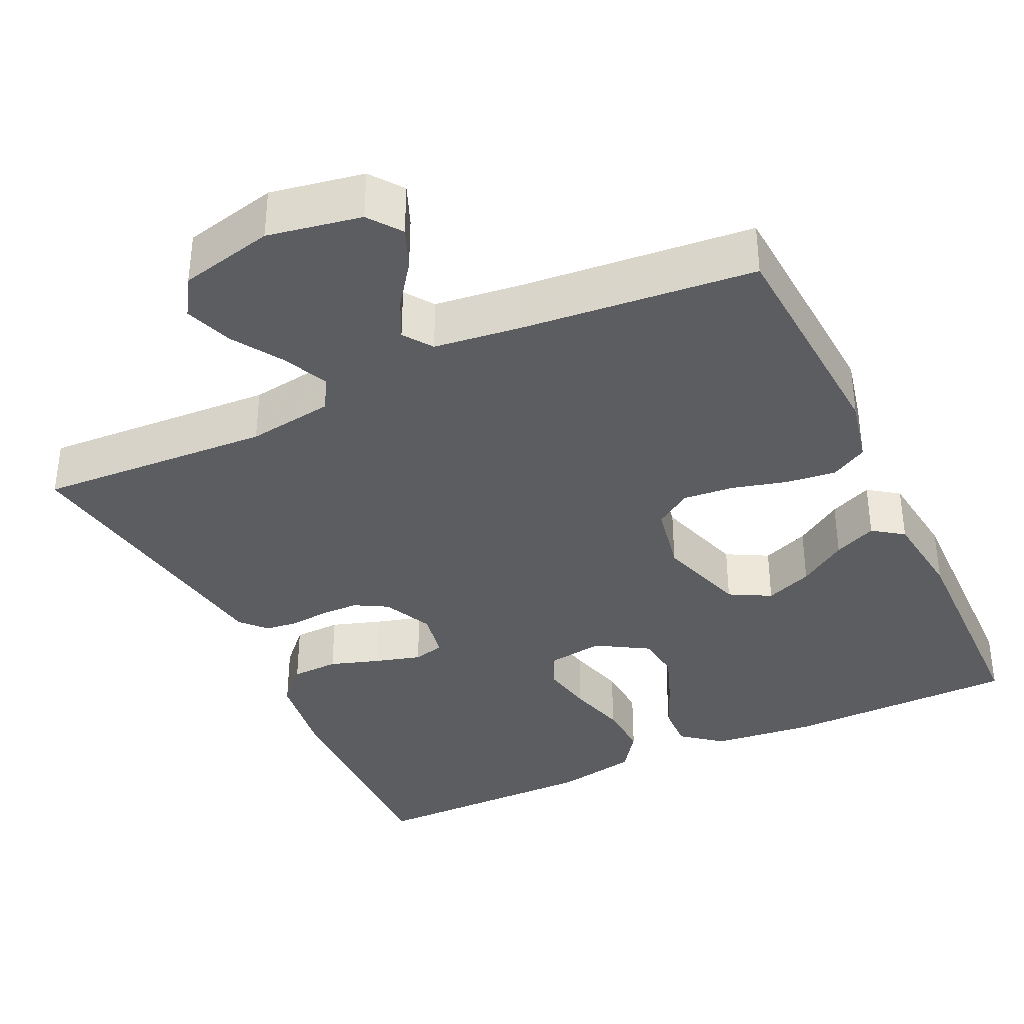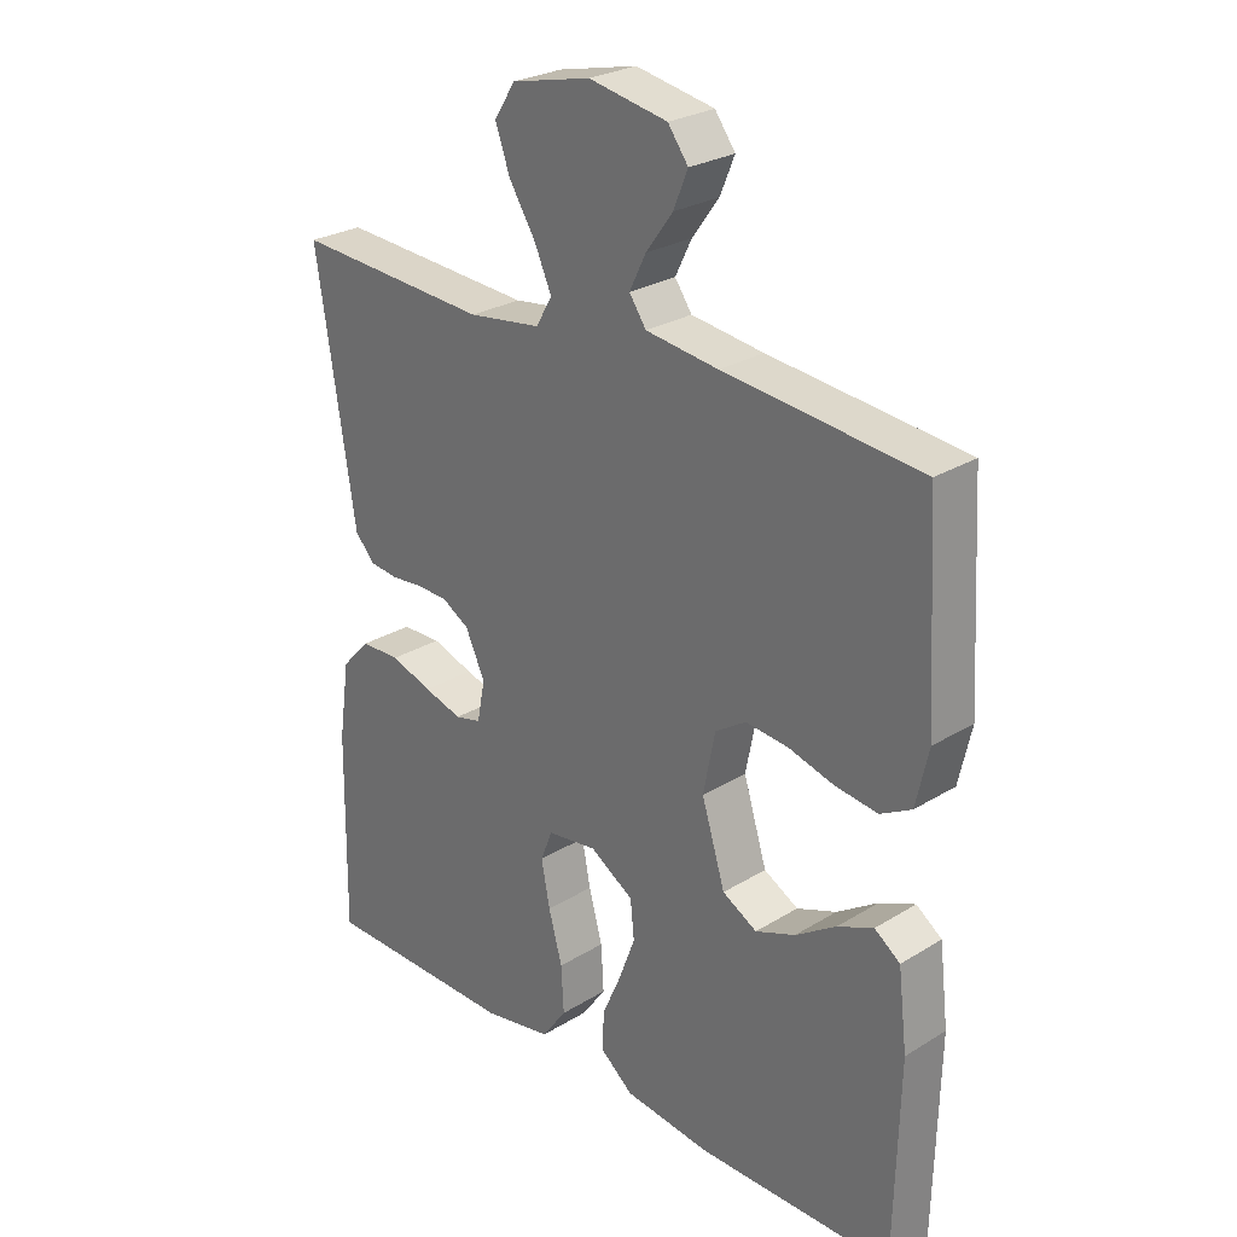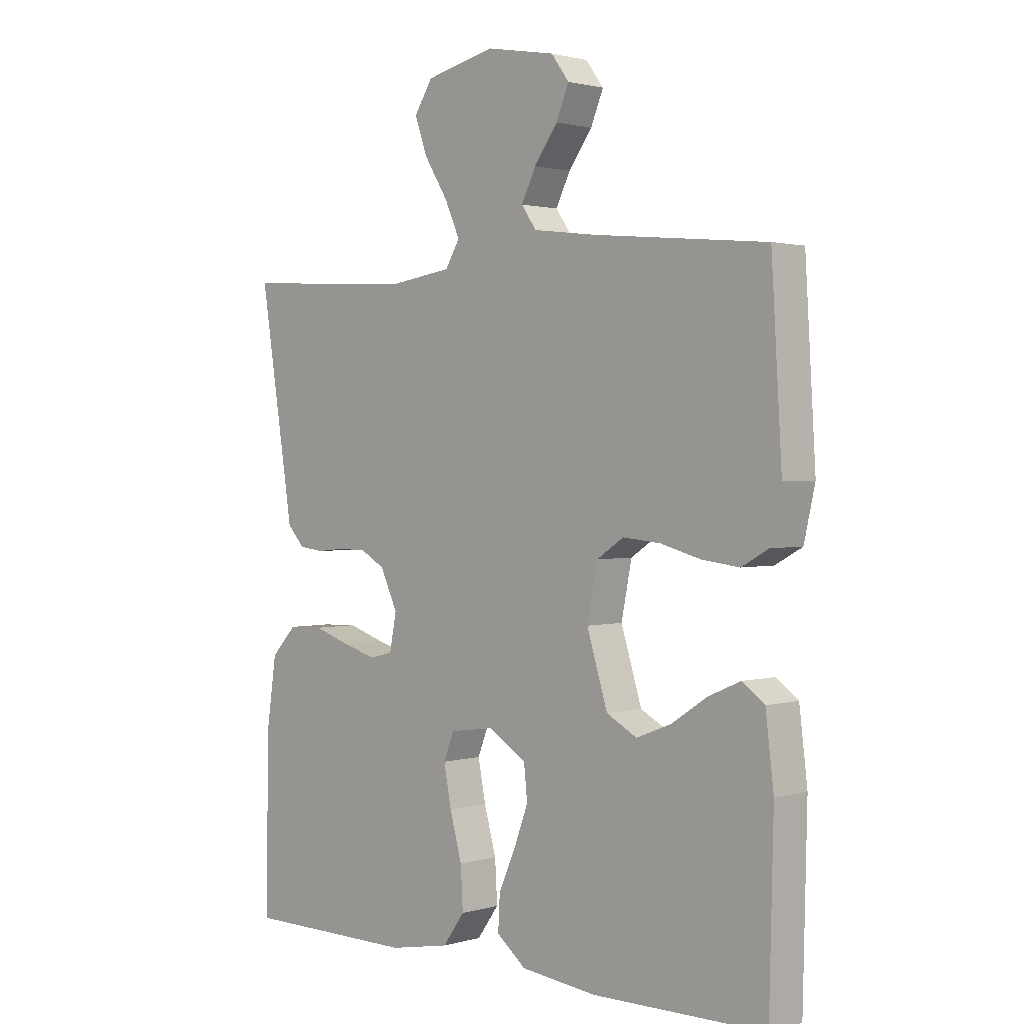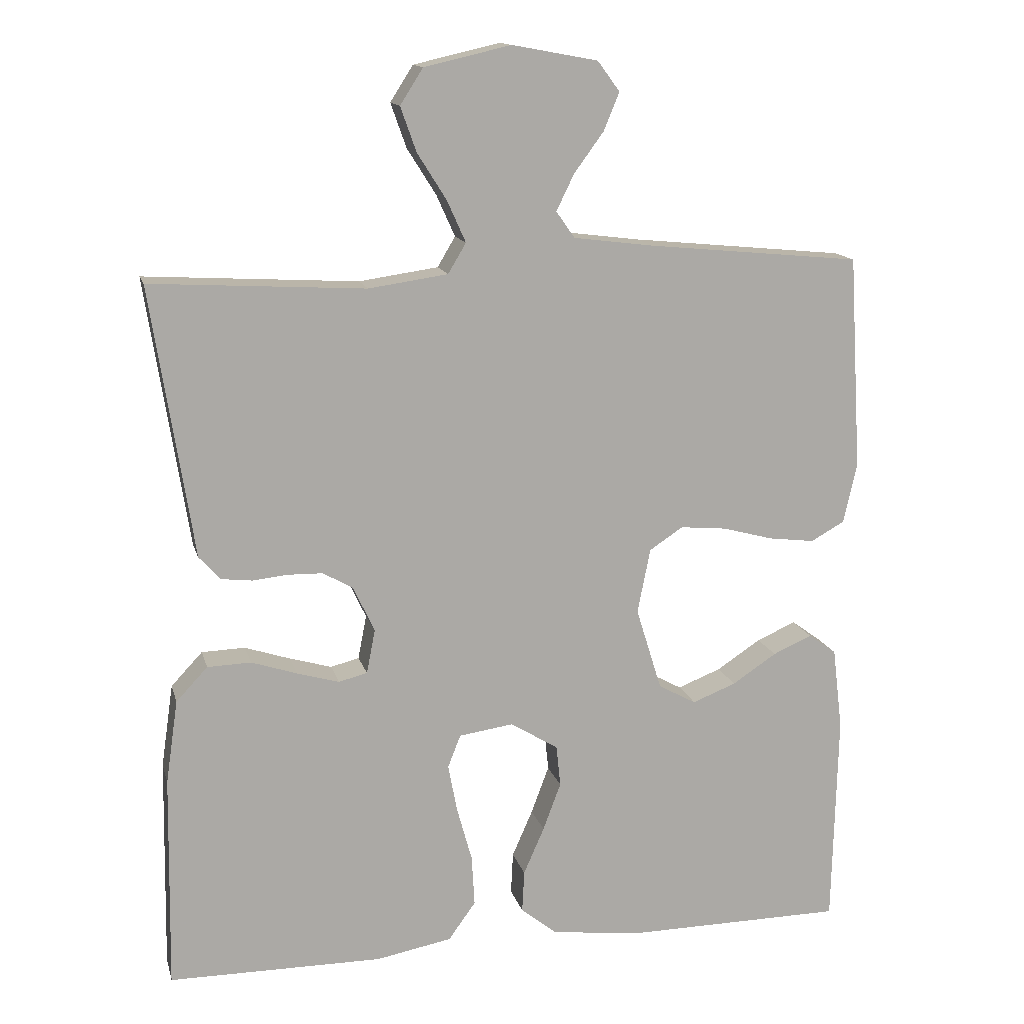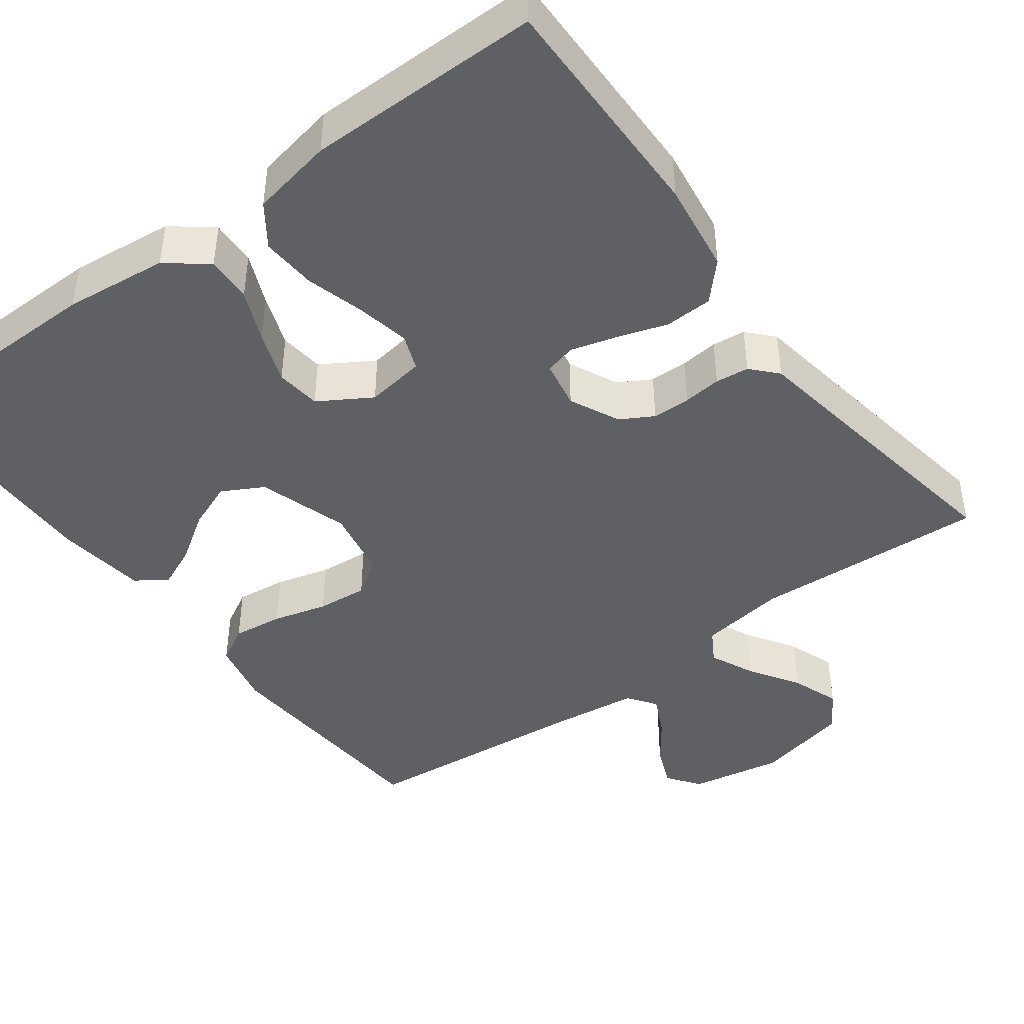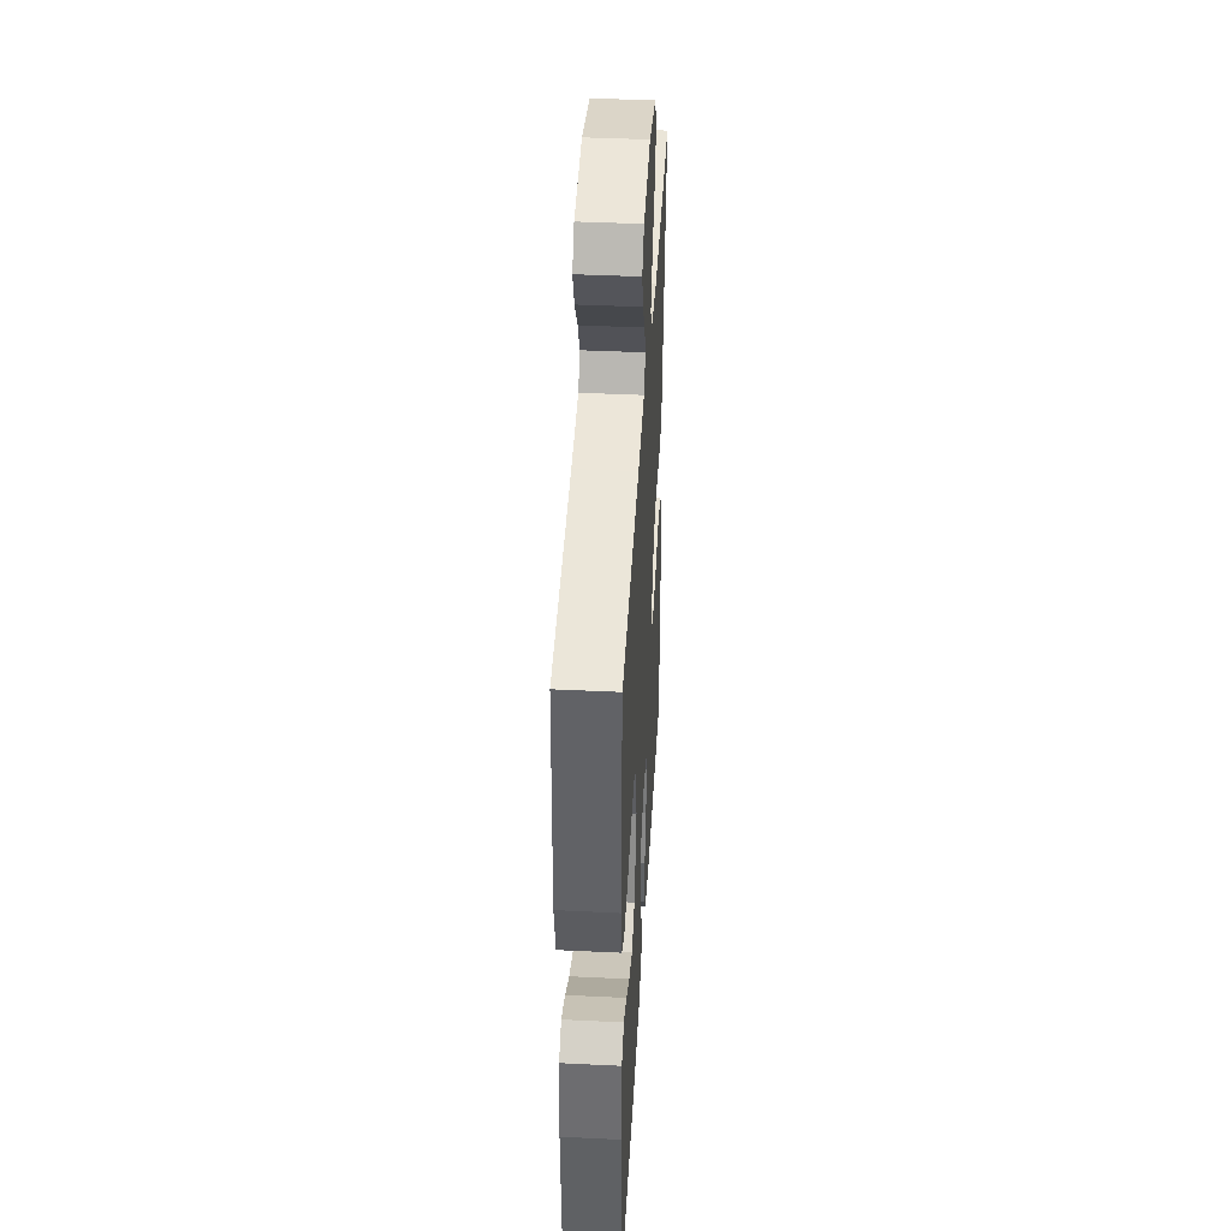
<metadata>
{"format":"obj","ext":"obj","renderer":"f3d","projection":"perspective","resolution":1024,"background":"white","views":[{"elev":-36.6,"azim":25.4,"up":"+Y"},{"elev":26.8,"azim":46.4,"up":"+Z"},{"elev":1.6,"azim":44.5,"up":"+Z"},{"elev":14.1,"azim":-13.7,"up":"+Z"},{"elev":-43.6,"azim":-143.2,"up":"+Y"},{"elev":42.4,"azim":93.3,"up":"+Z"}]}
</metadata>
<code>
v -0.5 0.07 -0.5
v -0.495 0.07 -0.2
v -0.478 0.07 -0.083
v -0.434 0.07 -0.036
v -0.373 0.07 -0.034
v -0.309 0.07 -0.055
v -0.25 0.07 -0.072
v -0.21 0.07 -0.062
v -0.198 0.07 0
v -0.228 0.07 0.064
v -0.27 0.07 0.088
v -0.319 0.07 0.089
v -0.368 0.07 0.084
v -0.411 0.07 0.089
v -0.441 0.07 0.122
v -0.453 0.07 0.2
v -0.5 0.07 0.5
v -0.2 0.07 0.483
v -0.089 0.07 0.499
v -0.064 0.07 0.541
v -0.09 0.07 0.599
v -0.131 0.07 0.664
v -0.153 0.07 0.726
v -0.121 0.07 0.776
v 0 0.07 0.804
v 0.12 0.07 0.782
v 0.151 0.07 0.74
v 0.129 0.07 0.687
v 0.088 0.07 0.631
v 0.063 0.07 0.58
v 0.089 0.07 0.543
v 0.2 0.07 0.529
v 0.5 0.07 0.5
v 0.518 0.07 0.2
v 0.499 0.07 0.115
v 0.452 0.07 0.089
v 0.387 0.07 0.097
v 0.317 0.07 0.116
v 0.252 0.07 0.122
v 0.205 0.07 0.091
v 0.187 0.07 0
v 0.223 0.07 -0.116
v 0.276 0.07 -0.145
v 0.337 0.07 -0.121
v 0.399 0.07 -0.08
v 0.454 0.07 -0.056
v 0.493 0.07 -0.084
v 0.507 0.07 -0.2
v 0.5 0.07 -0.5
v 0.2 0.07 -0.503
v 0.067 0.07 -0.488
v 0.016 0.07 -0.447
v 0.019 0.07 -0.388
v 0.048 0.07 -0.322
v 0.073 0.07 -0.255
v 0.067 0.07 -0.197
v 0 0.07 -0.156
v -0.076 0.07 -0.167
v -0.094 0.07 -0.213
v -0.081 0.07 -0.281
v -0.06 0.07 -0.357
v -0.056 0.07 -0.428
v -0.094 0.07 -0.481
v -0.2 0.07 -0.501
v -0.5 0 -0.5
v -0.495 0 -0.2
v -0.478 0 -0.083
v -0.434 0 -0.036
v -0.373 0 -0.034
v -0.309 0 -0.055
v -0.25 0 -0.072
v -0.21 0 -0.062
v -0.198 0 0
v -0.228 0 0.064
v -0.27 0 0.088
v -0.319 0 0.089
v -0.368 0 0.084
v -0.411 0 0.089
v -0.441 0 0.122
v -0.453 0 0.2
v -0.5 0 0.5
v -0.2 0 0.483
v -0.089 0 0.499
v -0.064 0 0.541
v -0.09 0 0.599
v -0.131 0 0.664
v -0.153 0 0.726
v -0.121 0 0.776
v 0 0 0.804
v 0.12 0 0.782
v 0.151 0 0.74
v 0.129 0 0.687
v 0.088 0 0.631
v 0.063 0 0.58
v 0.089 0 0.543
v 0.2 0 0.529
v 0.5 0 0.5
v 0.518 0 0.2
v 0.499 0 0.115
v 0.452 0 0.089
v 0.387 0 0.097
v 0.317 0 0.116
v 0.252 0 0.122
v 0.205 0 0.091
v 0.187 0 0
v 0.223 0 -0.116
v 0.276 0 -0.145
v 0.337 0 -0.121
v 0.399 0 -0.08
v 0.454 0 -0.056
v 0.493 0 -0.084
v 0.507 0 -0.2
v 0.5 0 -0.5
v 0.2 0 -0.503
v 0.067 0 -0.488
v 0.016 0 -0.447
v 0.019 0 -0.388
v 0.048 0 -0.322
v 0.073 0 -0.255
v 0.067 0 -0.197
v 0 0 -0.156
v -0.076 0 -0.167
v -0.094 0 -0.213
v -0.081 0 -0.281
v -0.06 0 -0.357
v -0.056 0 -0.428
v -0.094 0 -0.481
v -0.2 0 -0.501
f 4 5 6
f 3 4 6
f 2 3 6
f 1 2 6
f 64 1 6
f 63 64 6
f 62 63 6
f 61 62 6
f 60 61 6
f 59 60 6 7
f 58 59 7 8
f 57 58 8 9
f 56 57 9 10
f 52 53 54
f 51 52 54
f 50 51 54
f 49 50 54
f 48 49 54
f 47 48 54
f 46 47 54
f 45 46 54
f 44 45 54
f 43 44 54 55
f 42 43 55 56
f 36 37 38
f 35 36 38
f 34 35 38
f 33 34 38
f 32 33 38
f 31 32 38 39
f 30 31 39 40
f 27 28 29
f 26 27 29
f 25 26 29
f 24 25 29
f 23 24 29
f 22 23 29
f 21 22 29
f 20 21 29 30
f 30 40 41
f 20 30 41
f 19 20 41
f 16 17 18
f 16 18 19
f 15 16 19
f 14 15 19
f 13 14 19
f 12 13 19
f 42 56 10
f 41 42 10
f 19 41 10
f 19 10 11
f 11 12 19
f 70 69 68
f 70 68 67
f 70 67 66
f 70 66 65
f 70 65 128
f 70 128 127
f 70 127 126
f 70 126 125
f 70 125 124
f 71 70 124 123
f 72 71 123 122
f 73 72 122 121
f 74 73 121 120
f 118 117 116
f 118 116 115
f 118 115 114
f 118 114 113
f 118 113 112
f 118 112 111
f 118 111 110
f 118 110 109
f 118 109 108
f 119 118 108 107
f 120 119 107 106
f 102 101 100
f 102 100 99
f 102 99 98
f 102 98 97
f 102 97 96
f 103 102 96 95
f 104 103 95 94
f 93 92 91
f 93 91 90
f 93 90 89
f 93 89 88
f 93 88 87
f 93 87 86
f 93 86 85
f 94 93 85 84
f 105 104 94
f 105 94 84
f 105 84 83
f 82 81 80
f 83 82 80
f 83 80 79
f 83 79 78
f 83 78 77
f 83 77 76
f 74 120 106
f 74 106 105
f 74 105 83
f 75 74 83
f 83 76 75
f 1 65 66 2
f 2 66 67 3
f 3 67 68 4
f 4 68 69 5
f 5 69 70 6
f 6 70 71 7
f 7 71 72 8
f 8 72 73 9
f 9 73 74 10
f 10 74 75 11
f 11 75 76 12
f 12 76 77 13
f 13 77 78 14
f 14 78 79 15
f 15 79 80 16
f 16 80 81 17
f 17 81 82 18
f 18 82 83 19
f 19 83 84 20
f 20 84 85 21
f 21 85 86 22
f 22 86 87 23
f 23 87 88 24
f 24 88 89 25
f 25 89 90 26
f 26 90 91 27
f 27 91 92 28
f 28 92 93 29
f 29 93 94 30
f 30 94 95 31
f 31 95 96 32
f 32 96 97 33
f 33 97 98 34
f 34 98 99 35
f 35 99 100 36
f 36 100 101 37
f 37 101 102 38
f 38 102 103 39
f 39 103 104 40
f 40 104 105 41
f 41 105 106 42
f 42 106 107 43
f 43 107 108 44
f 44 108 109 45
f 45 109 110 46
f 46 110 111 47
f 47 111 112 48
f 48 112 113 49
f 49 113 114 50
f 50 114 115 51
f 51 115 116 52
f 52 116 117 53
f 53 117 118 54
f 54 118 119 55
f 55 119 120 56
f 56 120 121 57
f 57 121 122 58
f 58 122 123 59
f 59 123 124 60
f 60 124 125 61
f 61 125 126 62
f 62 126 127 63
f 63 127 128 64
f 64 128 65 1

</code>
